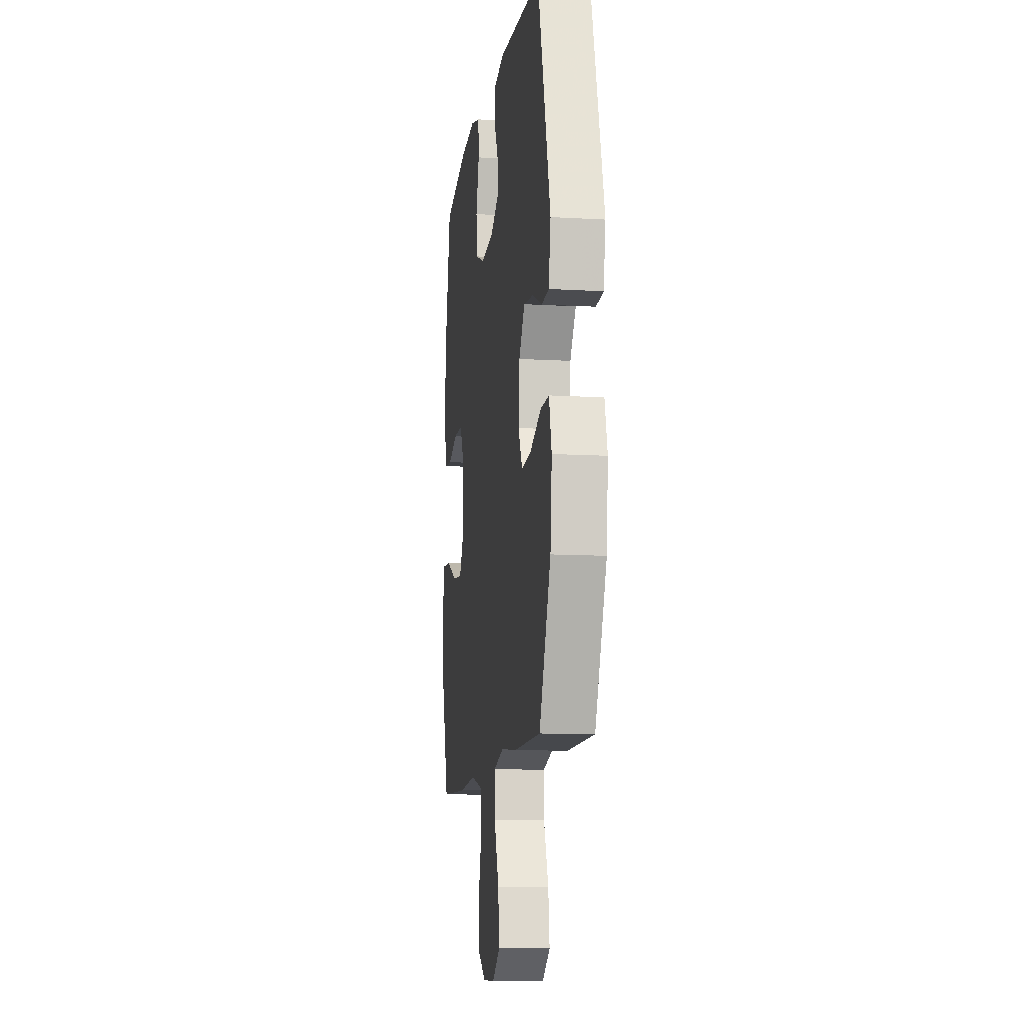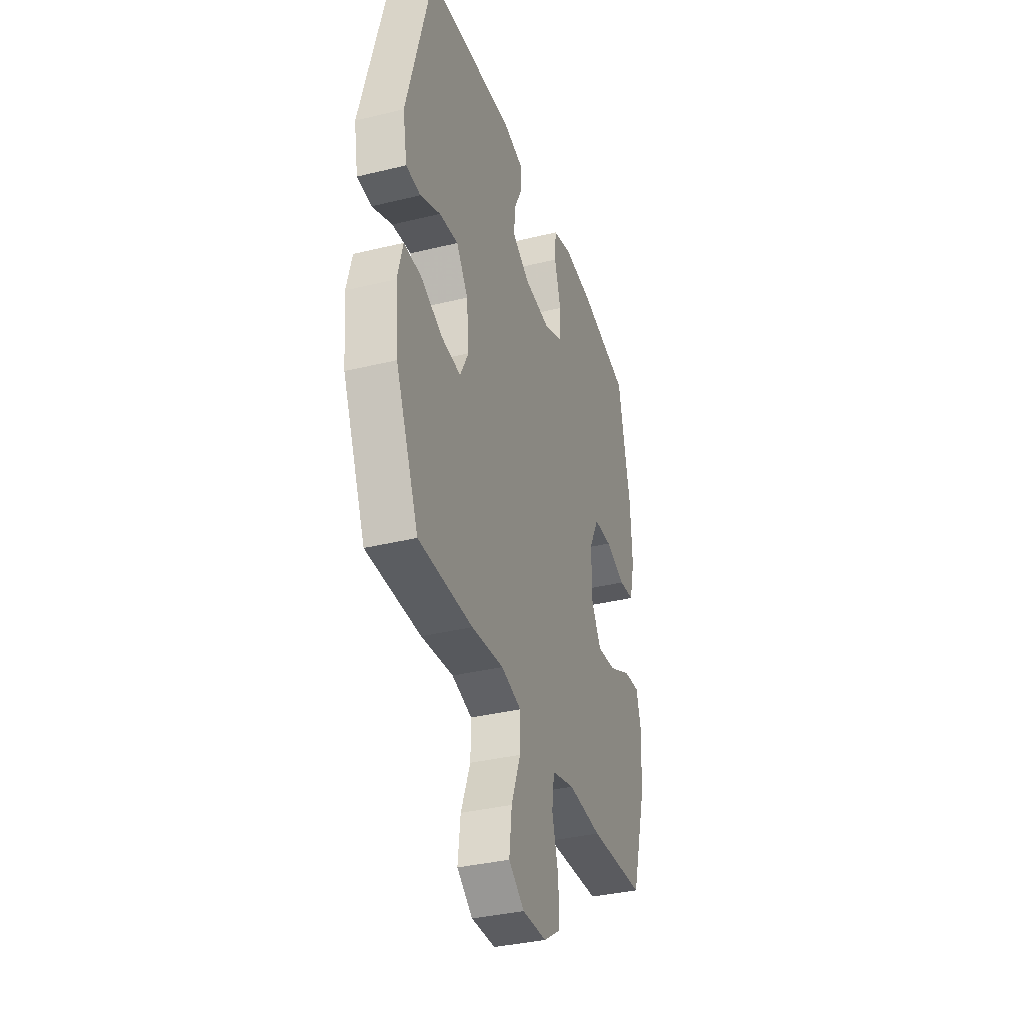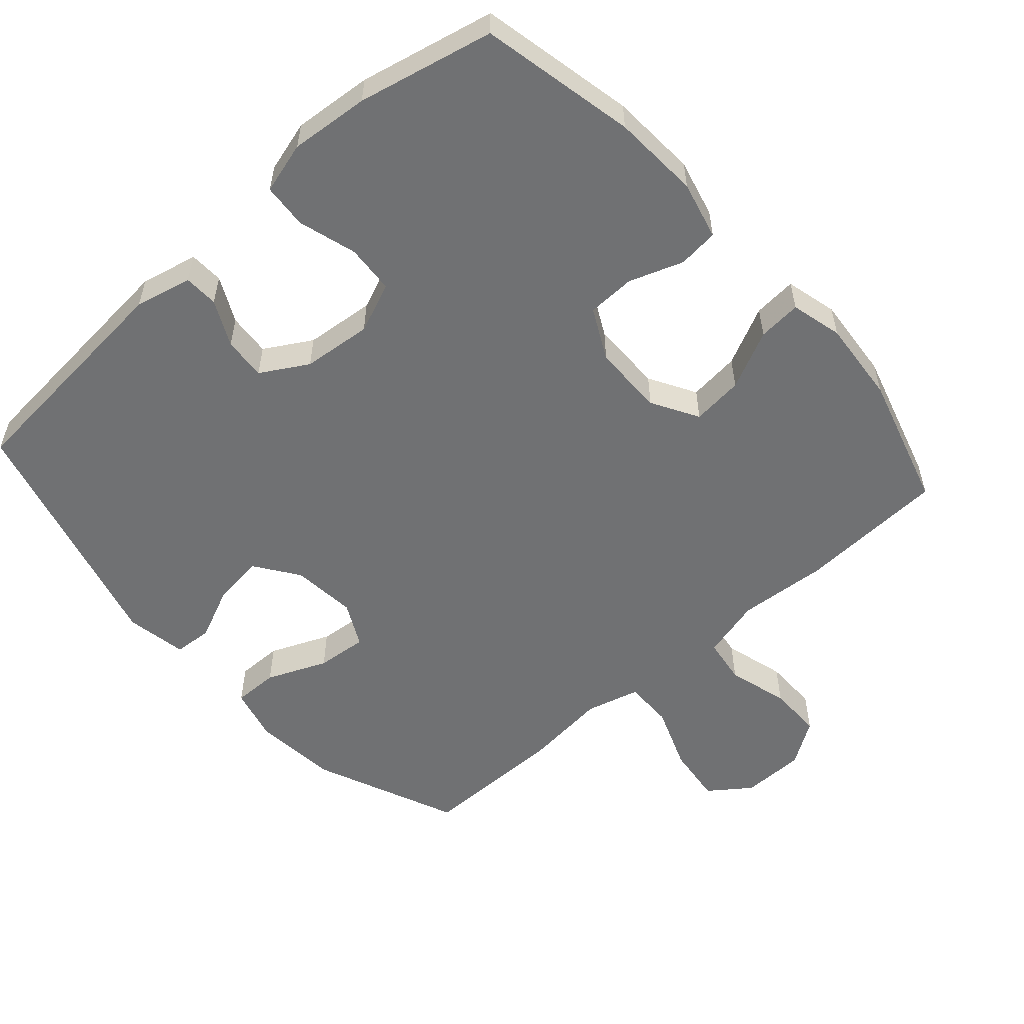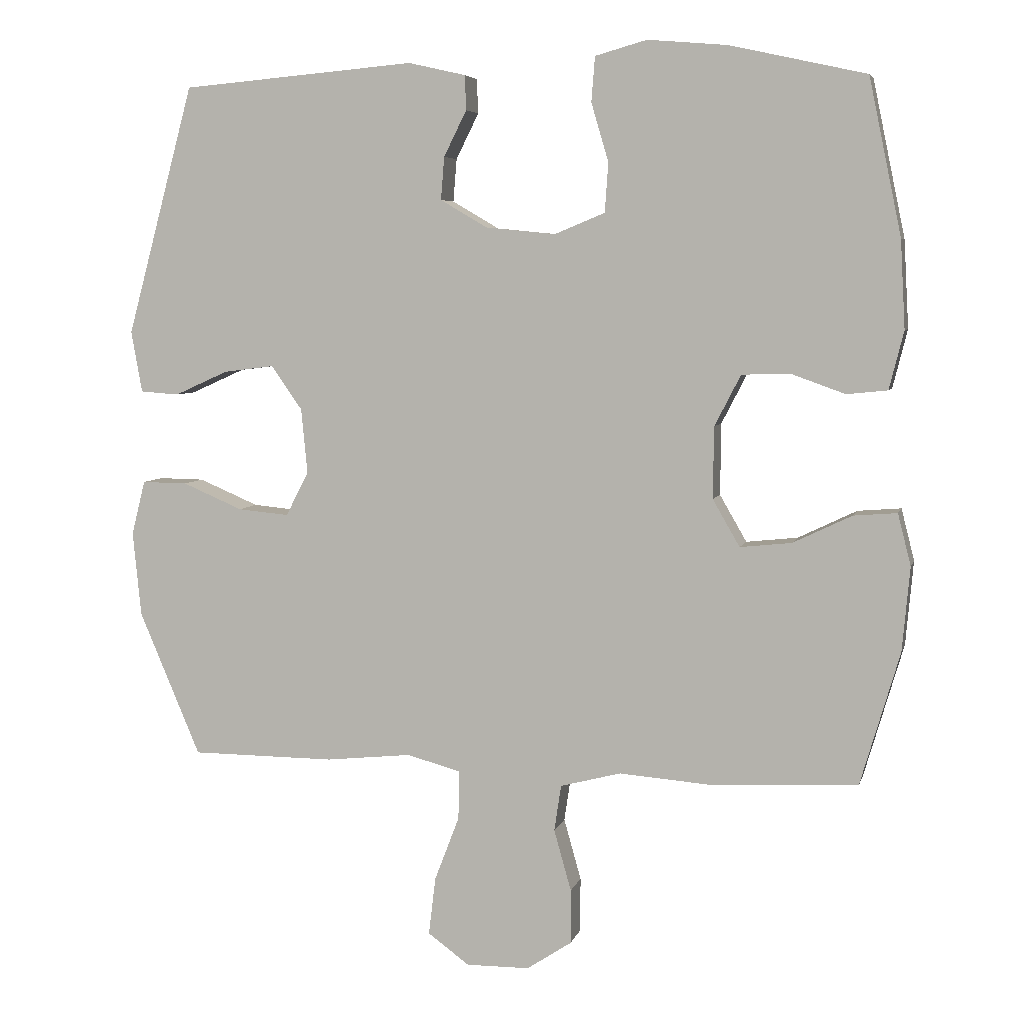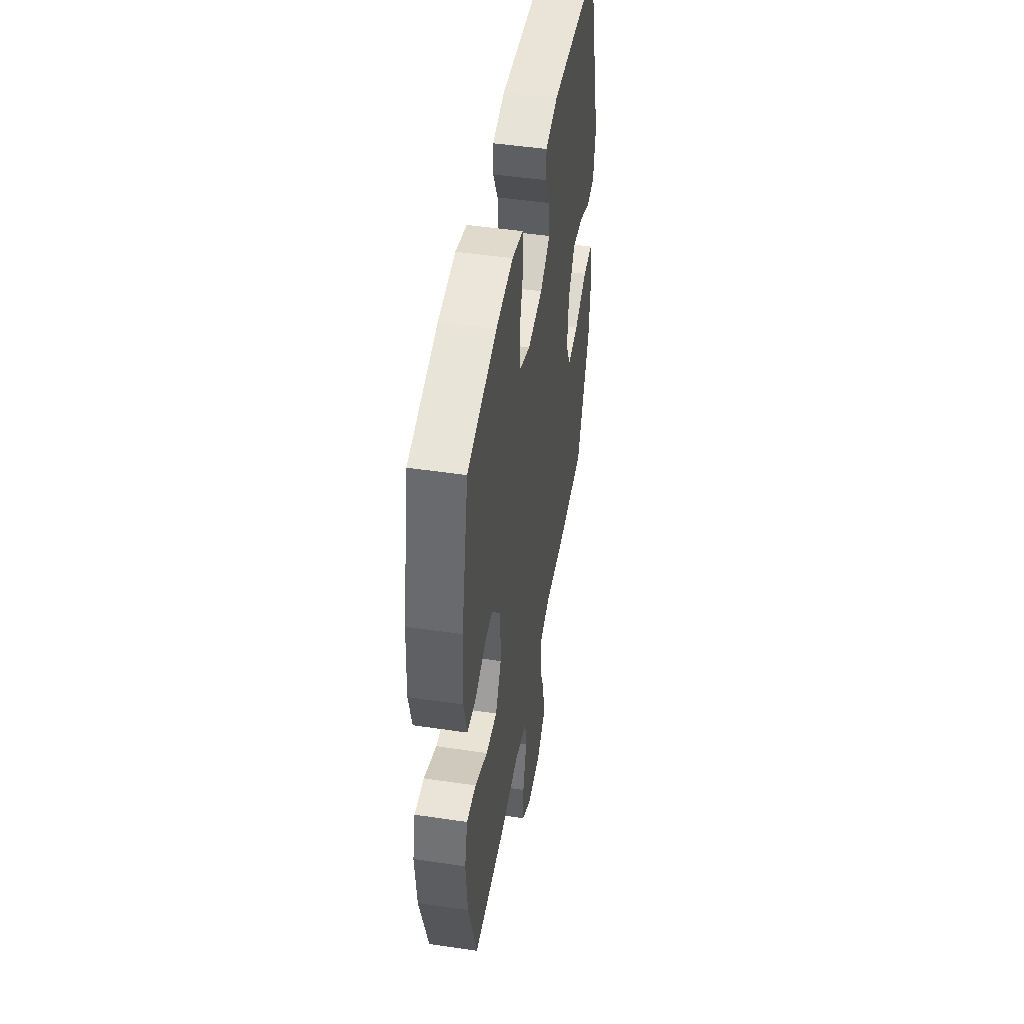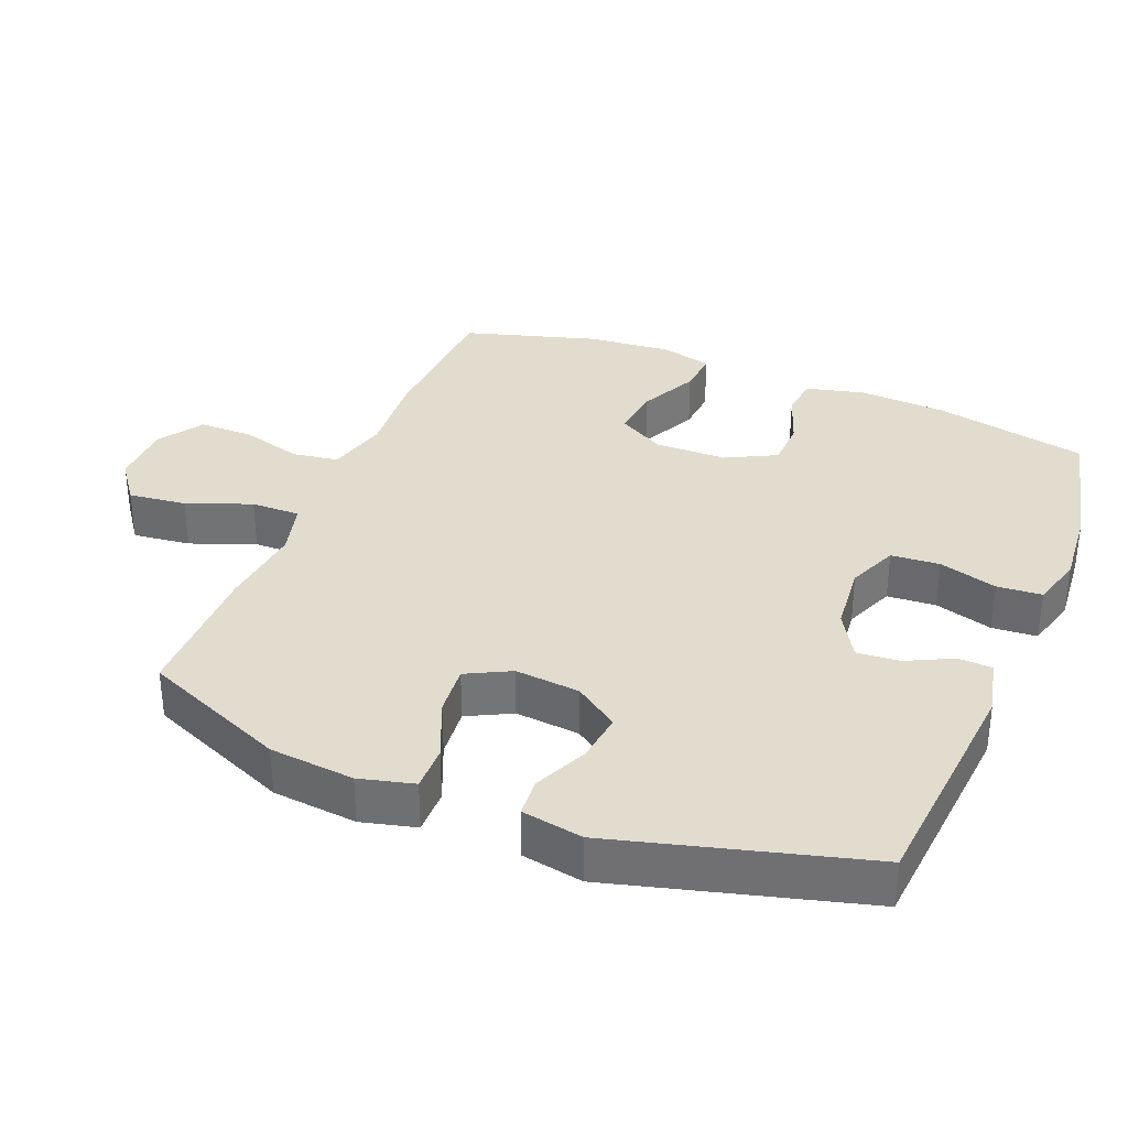
<metadata>
{"format":"obj","ext":"obj","renderer":"f3d","projection":"perspective","resolution":1024,"background":"white","views":[{"elev":-11.2,"azim":-98.2,"up":"+Z"},{"elev":-35.6,"azim":-72.1,"up":"+Z"},{"elev":-55.1,"azim":41.7,"up":"+Y"},{"elev":5.7,"azim":13.5,"up":"+Z"},{"elev":47.5,"azim":99.5,"up":"+Z"},{"elev":34.0,"azim":-67.9,"up":"+Y"}]}
</metadata>
<code>
v -0.5 0.07 0.5
v -0.161 0.07 0.529
v -0.078 0.07 0.51
v -0.076 0.07 0.46
v -0.109 0.07 0.394
v -0.114 0.07 0.332
v -0.046 0.07 0.292
v 0.055 0.07 0.282
v 0.128 0.07 0.312
v 0.133 0.07 0.383
v 0.108 0.07 0.468
v 0.113 0.07 0.533
v 0.188 0.07 0.554
v 0.303 0.07 0.544
v 0.5 0.07 0.5
v 0.547 0.07 0.274
v 0.554 0.07 0.147
v 0.533 0.07 0.063
v 0.474 0.07 0.057
v 0.396 0.07 0.085
v 0.326 0.07 0.083
v 0.288 0.07 0.009
v 0.287 0.07 -0.095
v 0.326 0.07 -0.163
v 0.401 0.07 -0.155
v 0.486 0.07 -0.114
v 0.549 0.07 -0.109
v 0.568 0.07 -0.184
v 0.557 0.07 -0.306
v 0.5 0.07 -0.5
v 0.284 0.07 -0.51
v 0.154 0.07 -0.5
v 0.066 0.07 -0.523
v 0.056 0.07 -0.59
v 0.081 0.07 -0.679
v 0.081 0.07 -0.758
v 0.016 0.07 -0.801
v -0.076 0.07 -0.802
v -0.136 0.07 -0.758
v -0.126 0.07 -0.674
v -0.09 0.07 -0.58
v -0.089 0.07 -0.509
v -0.167 0.07 -0.488
v -0.291 0.07 -0.501
v -0.5 0.07 -0.5
v -0.589 0.07 -0.29
v -0.601 0.07 -0.167
v -0.581 0.07 -0.088
v -0.515 0.07 -0.089
v -0.428 0.07 -0.126
v -0.354 0.07 -0.133
v -0.321 0.07 -0.069
v -0.33 0.07 0.025
v -0.375 0.07 0.089
v -0.448 0.07 0.08
v -0.526 0.07 0.045
v -0.582 0.07 0.049
v -0.598 0.07 0.138
v -0.5 0 0.5
v -0.161 0 0.529
v -0.078 0 0.51
v -0.076 0 0.46
v -0.109 0 0.394
v -0.114 0 0.332
v -0.046 0 0.292
v 0.055 0 0.282
v 0.128 0 0.312
v 0.133 0 0.383
v 0.108 0 0.468
v 0.113 0 0.533
v 0.188 0 0.554
v 0.303 0 0.544
v 0.5 0 0.5
v 0.547 0 0.274
v 0.554 0 0.147
v 0.533 0 0.063
v 0.474 0 0.057
v 0.396 0 0.085
v 0.326 0 0.083
v 0.288 0 0.009
v 0.287 0 -0.095
v 0.326 0 -0.163
v 0.401 0 -0.155
v 0.486 0 -0.114
v 0.549 0 -0.109
v 0.568 0 -0.184
v 0.557 0 -0.306
v 0.5 0 -0.5
v 0.284 0 -0.51
v 0.154 0 -0.5
v 0.066 0 -0.523
v 0.056 0 -0.59
v 0.081 0 -0.679
v 0.081 0 -0.758
v 0.016 0 -0.801
v -0.076 0 -0.802
v -0.136 0 -0.758
v -0.126 0 -0.674
v -0.09 0 -0.58
v -0.089 0 -0.509
v -0.167 0 -0.488
v -0.291 0 -0.501
v -0.5 0 -0.5
v -0.589 0 -0.29
v -0.601 0 -0.167
v -0.581 0 -0.088
v -0.515 0 -0.089
v -0.428 0 -0.126
v -0.354 0 -0.133
v -0.321 0 -0.069
v -0.33 0 0.025
v -0.375 0 0.089
v -0.448 0 0.08
v -0.526 0 0.045
v -0.582 0 0.049
v -0.598 0 0.138
f 55 56 57 58
f 54 55 58 1
f 53 54 1 2
f 52 53 2 3
f 47 48 49 50
f 47 50 51
f 46 47 51
f 43 44 45 46
f 42 43 46 51
f 38 39 40 41
f 38 41 42
f 37 38 42
f 34 35 36 37
f 33 34 37 42
f 32 33 42 51
f 25 26 27 28
f 24 25 28 29
f 17 18 19 20
f 17 20 21
f 16 17 21
f 15 16 21
f 14 15 21 22
f 10 11 12 13
f 9 10 13 14
f 3 4 5
f 52 3 5
f 52 5 6
f 51 52 6 7
f 32 51 7 8
f 31 32 8 9
f 24 29 30 31
f 23 24 31
f 23 31 9
f 22 23 9
f 9 14 22
f 116 115 114 113
f 59 116 113 112
f 60 59 112 111
f 61 60 111 110
f 108 107 106 105
f 109 108 105
f 109 105 104
f 104 103 102 101
f 109 104 101 100
f 99 98 97 96
f 100 99 96
f 100 96 95
f 95 94 93 92
f 100 95 92 91
f 109 100 91 90
f 86 85 84 83
f 87 86 83 82
f 78 77 76 75
f 79 78 75
f 79 75 74
f 79 74 73
f 80 79 73 72
f 71 70 69 68
f 72 71 68 67
f 63 62 61
f 63 61 110
f 64 63 110
f 65 64 110 109
f 66 65 109 90
f 67 66 90 89
f 89 88 87 82
f 89 82 81
f 67 89 81
f 67 81 80
f 80 72 67
f 1 59 60 2
f 2 60 61 3
f 3 61 62 4
f 4 62 63 5
f 5 63 64 6
f 6 64 65 7
f 7 65 66 8
f 8 66 67 9
f 9 67 68 10
f 10 68 69 11
f 11 69 70 12
f 12 70 71 13
f 13 71 72 14
f 14 72 73 15
f 15 73 74 16
f 16 74 75 17
f 17 75 76 18
f 18 76 77 19
f 19 77 78 20
f 20 78 79 21
f 21 79 80 22
f 22 80 81 23
f 23 81 82 24
f 24 82 83 25
f 25 83 84 26
f 26 84 85 27
f 27 85 86 28
f 28 86 87 29
f 29 87 88 30
f 30 88 89 31
f 31 89 90 32
f 32 90 91 33
f 33 91 92 34
f 34 92 93 35
f 35 93 94 36
f 36 94 95 37
f 37 95 96 38
f 38 96 97 39
f 39 97 98 40
f 40 98 99 41
f 41 99 100 42
f 42 100 101 43
f 43 101 102 44
f 44 102 103 45
f 45 103 104 46
f 46 104 105 47
f 47 105 106 48
f 48 106 107 49
f 49 107 108 50
f 50 108 109 51
f 51 109 110 52
f 52 110 111 53
f 53 111 112 54
f 54 112 113 55
f 55 113 114 56
f 56 114 115 57
f 57 115 116 58
f 58 116 59 1

</code>
